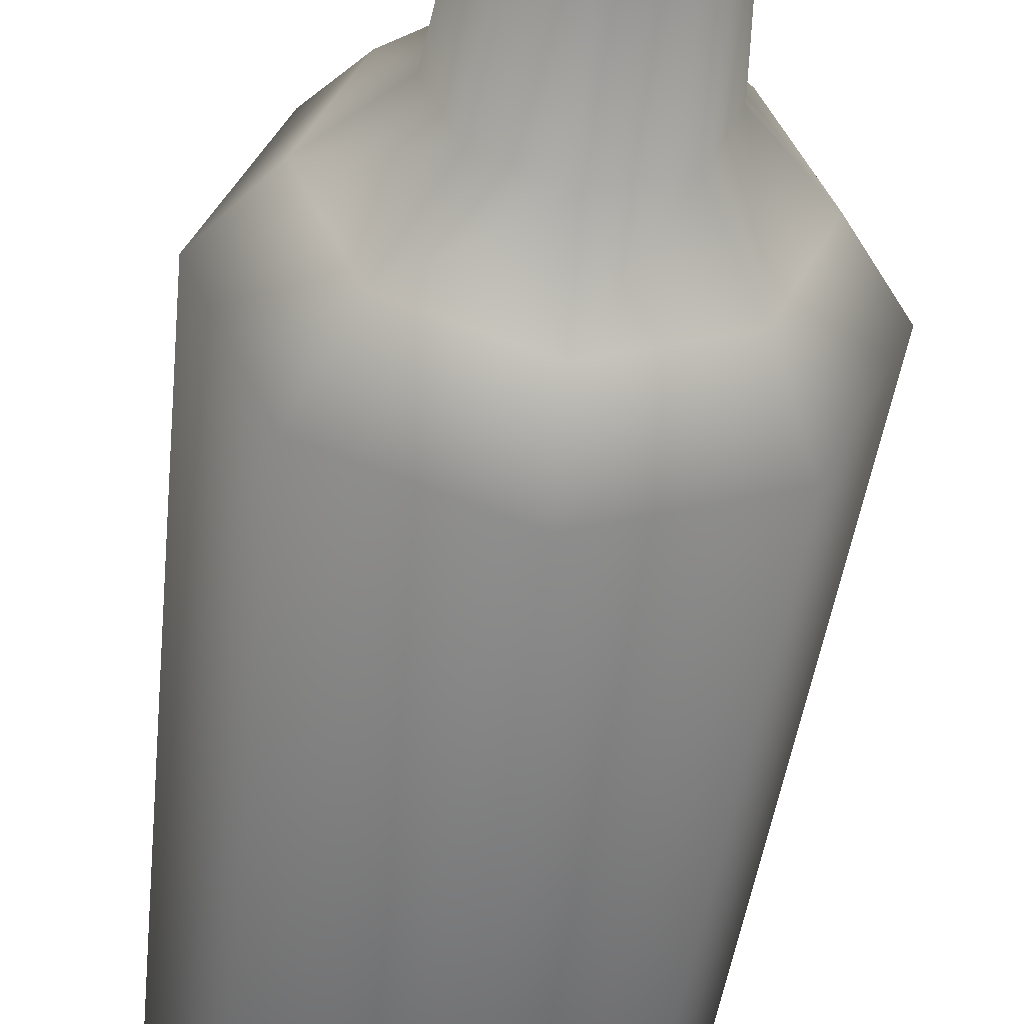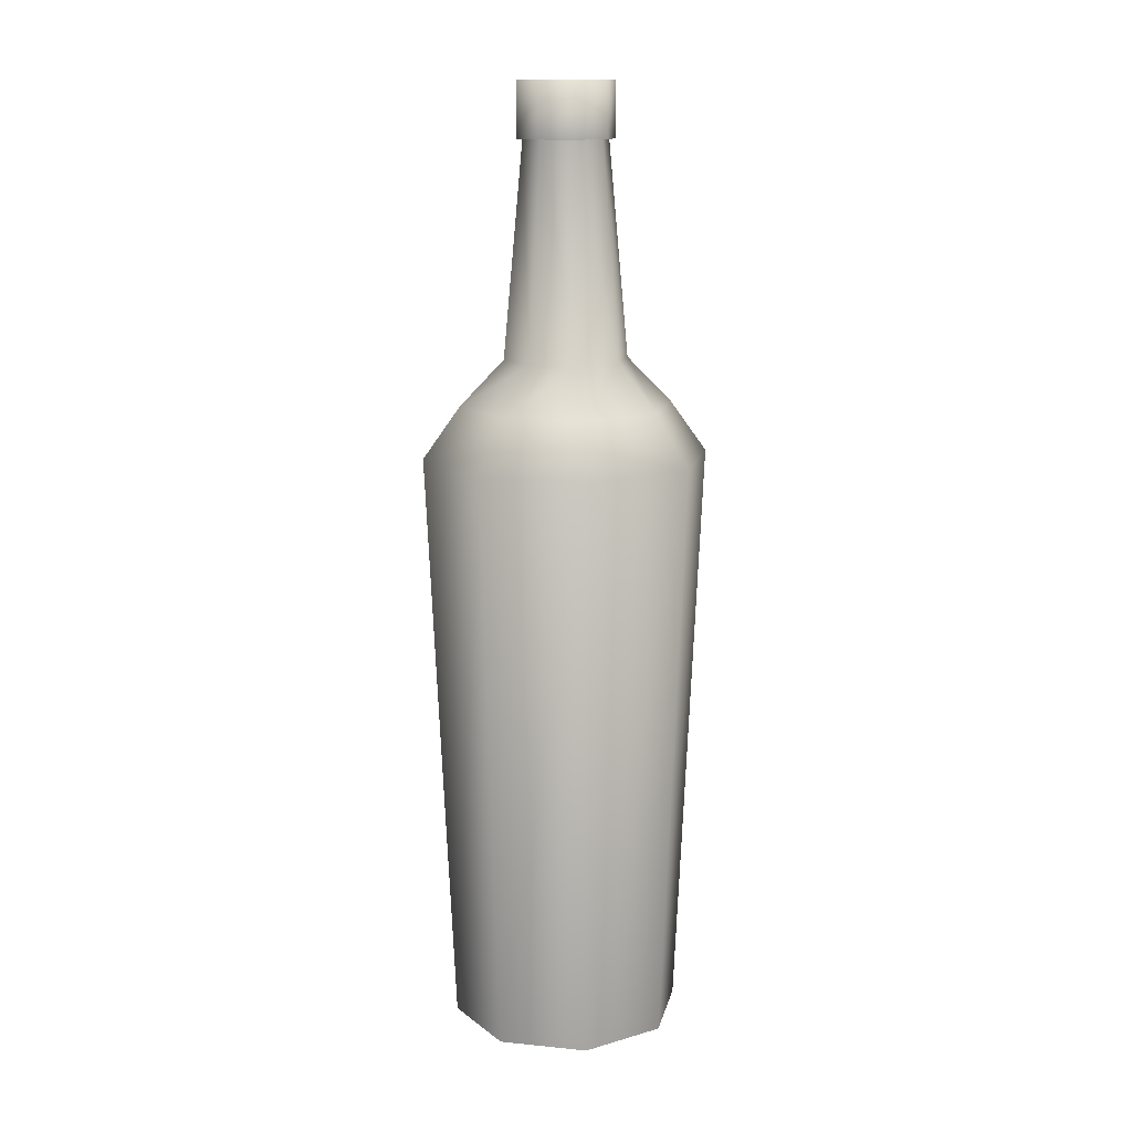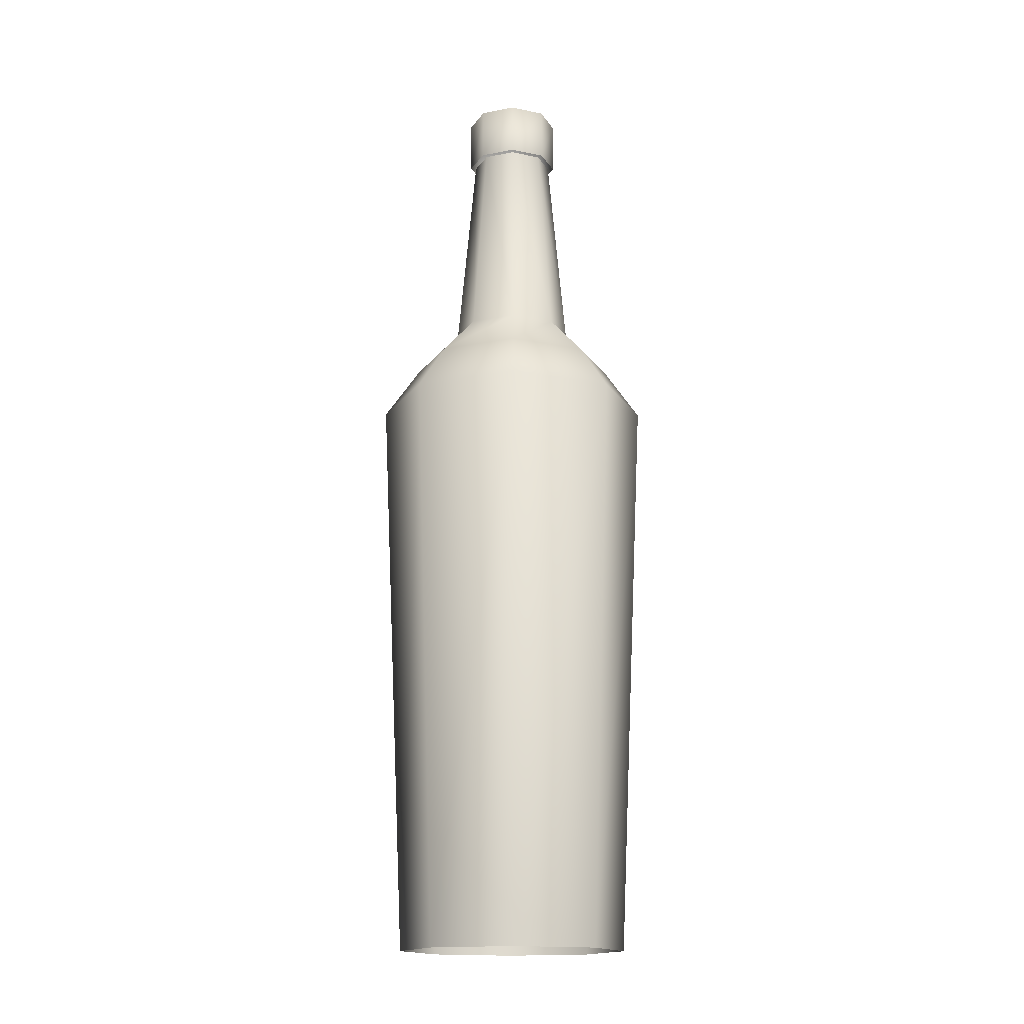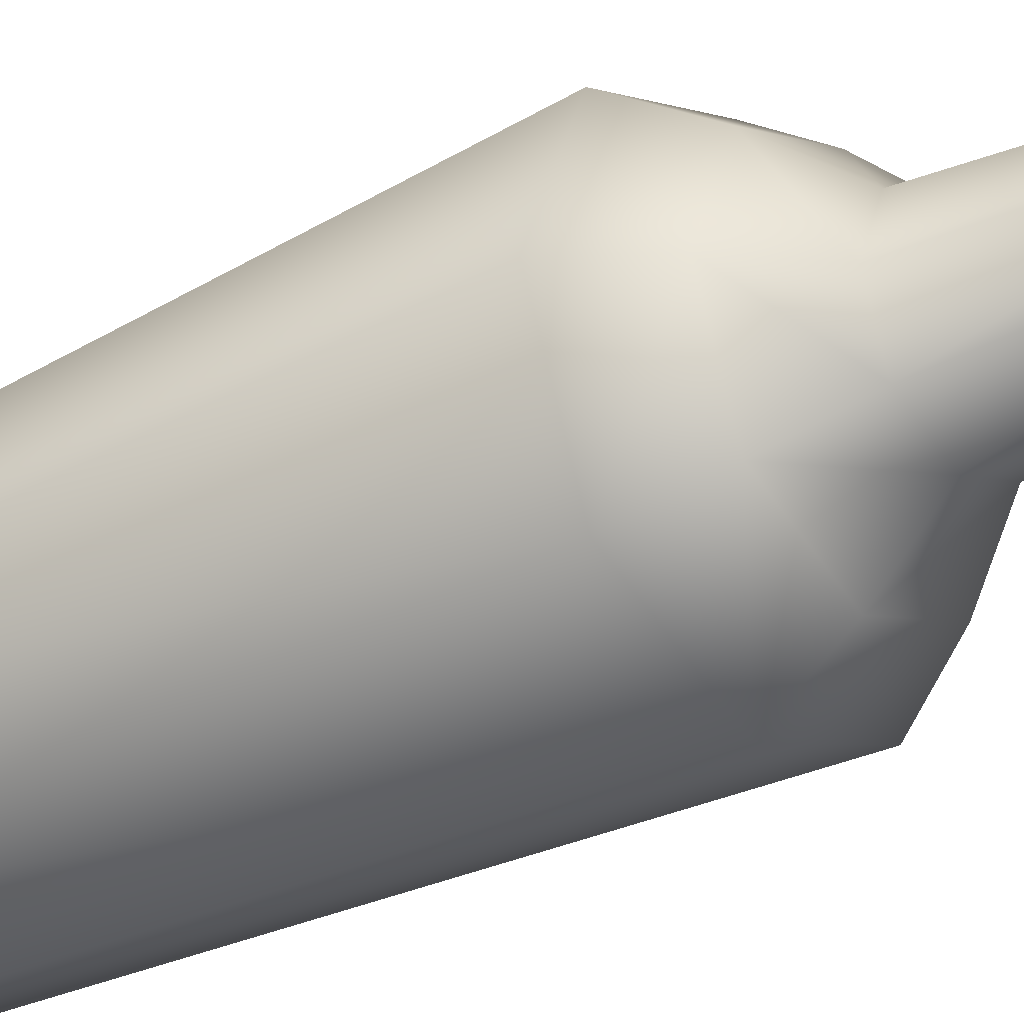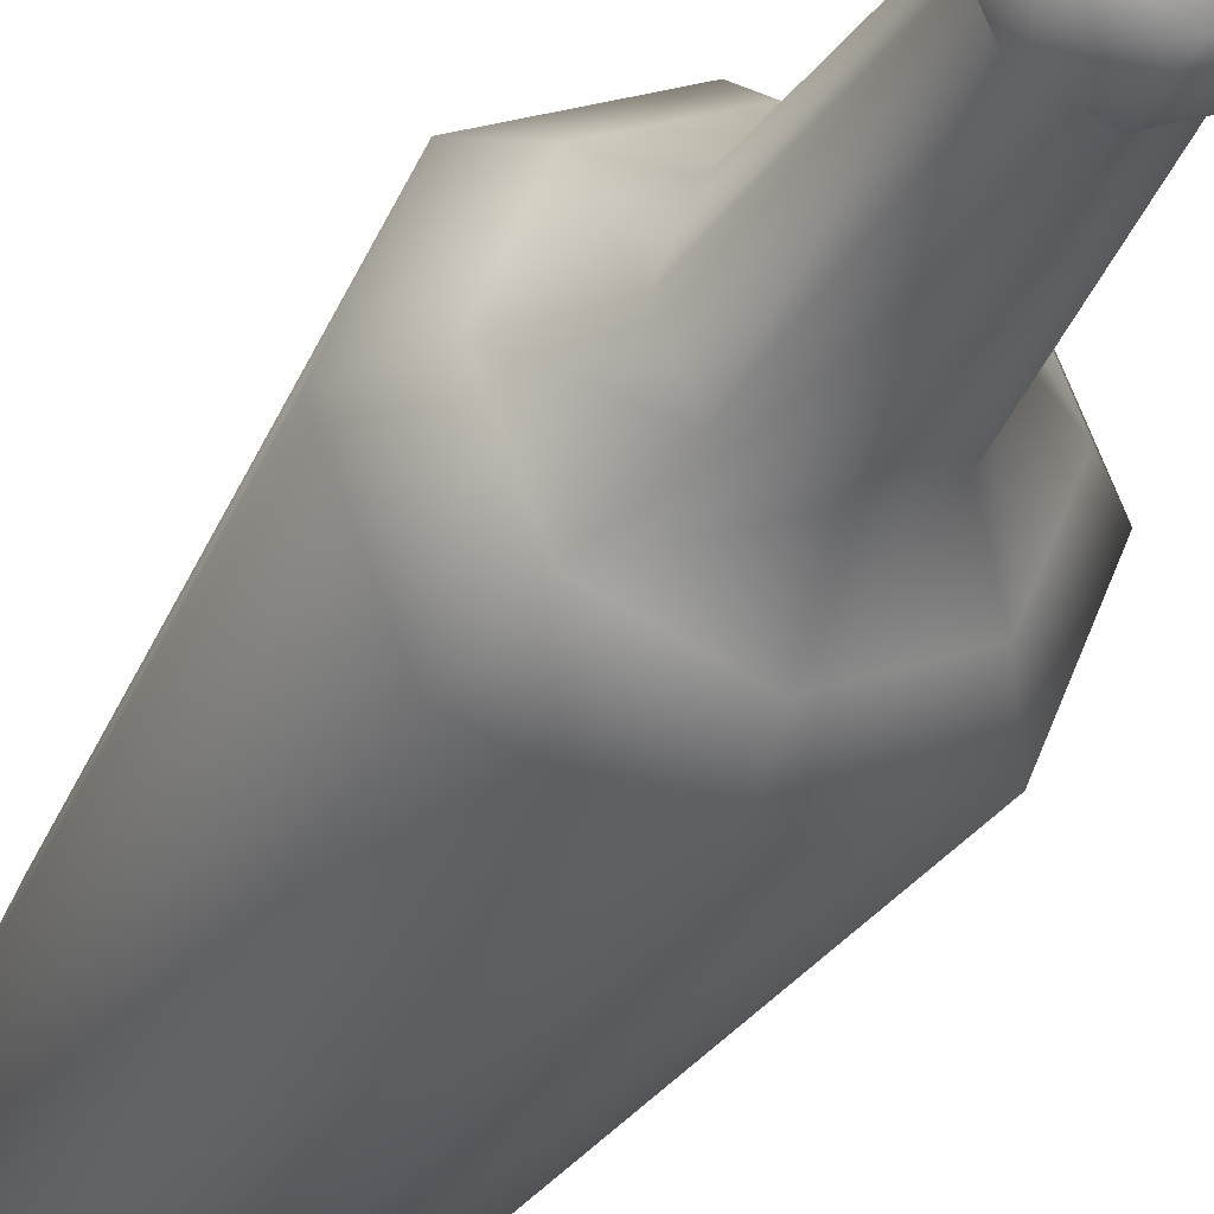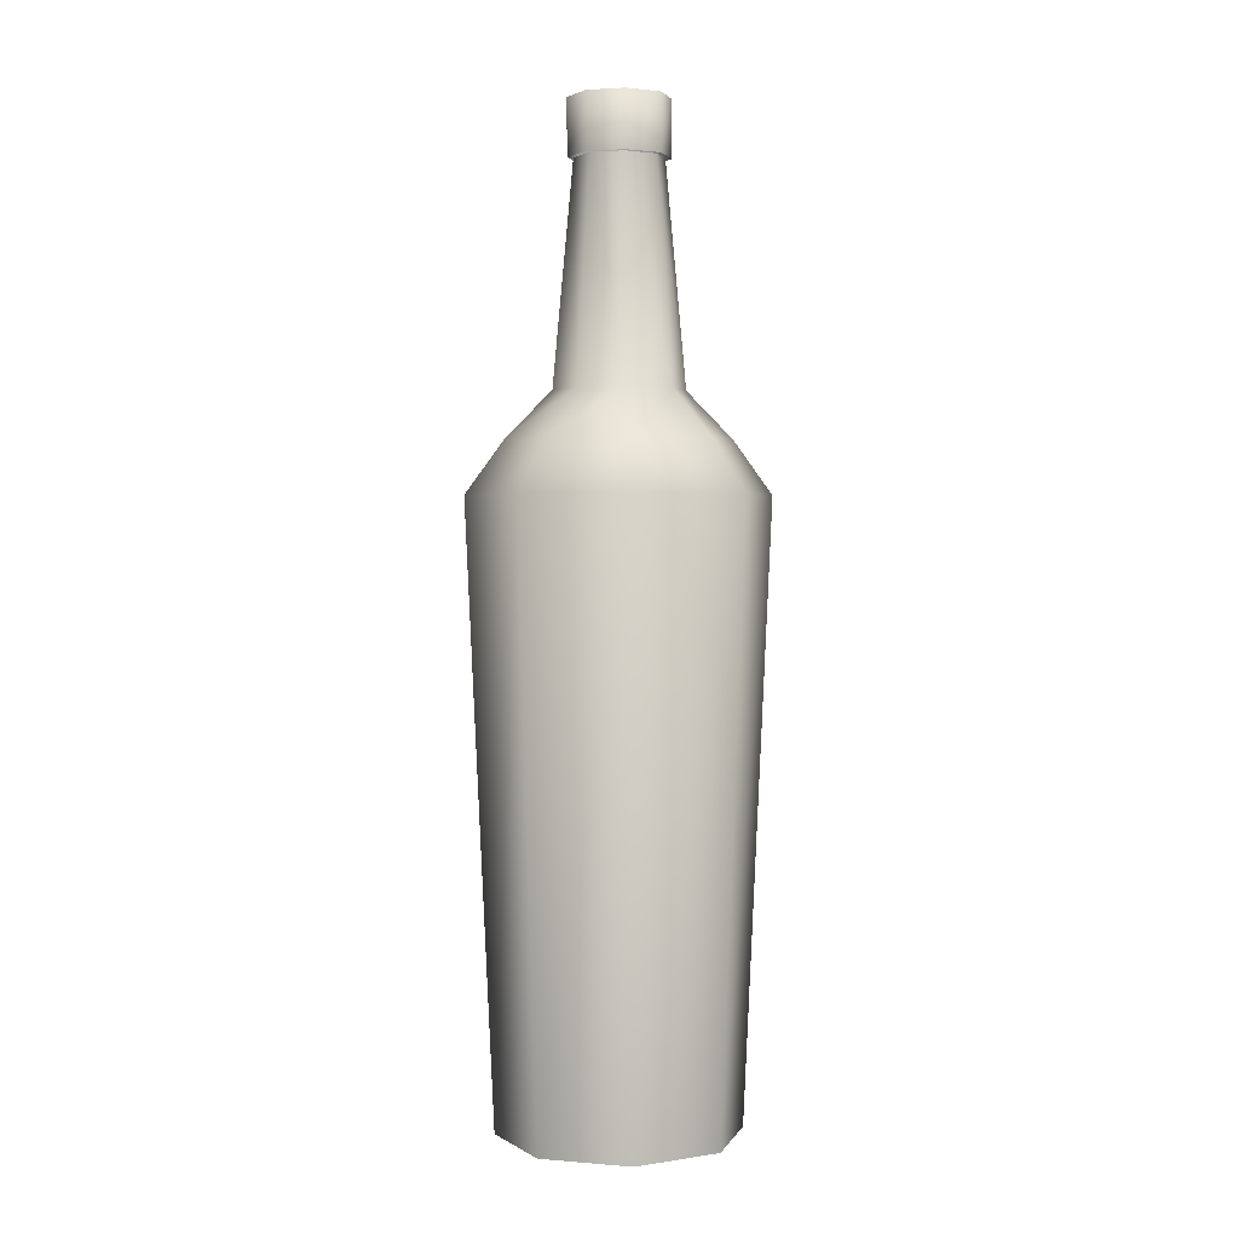
<metadata>
{"format":"obj","ext":"obj","renderer":"f3d","projection":"perspective","resolution":1024,"background":"white","views":[{"elev":-49.0,"azim":172.9,"up":"+Z"},{"elev":13.9,"azim":79.9,"up":"+Y"},{"elev":-16.2,"azim":-45.7,"up":"+Y"},{"elev":-31.1,"azim":127.8,"up":"+Z"},{"elev":-25.8,"azim":160.4,"up":"+Z"},{"elev":2.5,"azim":-6.2,"up":"+Y"}]}
</metadata>
<code>
g febg_coinrush_001_coin_drink_05
v 0.07643 6.199e-05 -0.07643
v -9.09e-07 0.5482 -0.1324
v -9.09e-07 6.199e-05 -0.1081
v 0.09363 0.5482 -0.09364
v 0.1081 6.199e-05 -5.96e-08
v 0.06958 0.5955 -0.06958
v -9.09e-07 0.5955 -0.0984
v -3.83e-06 0.6375 -0.05737
v 0.1324 0.5482 -7.808e-06
v 0.07643 6.199e-05 0.07643
v 0.0984 0.5955 -7.808e-06
v 0.04057 0.6375 -0.04057
v 0.09363 0.5482 0.09363
v -9.09e-07 6.199e-05 0.1081
v 0.02778 0.8334 -0.02779
v -3.83e-06 0.8334 -0.0393
v 0.03929 0.8334 -7.808e-06
v 0.05737 0.6375 -5.96e-08
v 0.02778 0.8334 0.02779
v 0.06958 0.5955 0.06957
v 0.04057 0.6375 0.04057
v -3.83e-06 0.8334 0.03929
v -9.09e-07 0.5482 0.1324
v -0.07643 6.199e-05 0.07643
v -9.09e-07 0.5955 0.0984
v -3.83e-06 0.6375 0.05738
v -0.02779 0.8334 0.02779
v -0.09363 0.5482 0.09363
v -0.1081 6.199e-05 -5.96e-08
v -0.06958 0.5955 0.06957
v -0.04058 0.6375 0.04057
v -0.0393 0.8334 -7.808e-06
v -0.1324 0.5482 -5.96e-08
v -0.07643 6.199e-05 -0.07643
v -0.0984 0.5955 -5.96e-08
v -0.05738 0.6375 -7.808e-06
v -0.02779 0.8334 -0.02779
v -0.09363 0.5482 -0.09364
v -9.09e-07 6.199e-05 -0.1081
v -9.09e-07 0.5482 -0.1324
v -9.09e-07 0.5955 -0.0984
v -0.06958 0.5955 -0.06958
v -0.04058 0.6375 -0.04057
v -3.83e-06 0.8334 -0.0393
v -3.83e-06 0.6375 -0.05737
v -0.03164 0.8841 0.03164
v -0.04474 0.8841 -5.96e-08
v -0.03164 0.8841 -0.03163
v -4.798e-06 0.8841 0.04474
v -4.798e-06 0.8841 -0.04472
v 0.03163 0.8841 0.03164
v 0.03163 0.8841 -0.03163
v 0.04473 0.8841 -5.96e-08
v -4.798e-06 0.8336 0.04474
v 0.03163 0.8336 0.03164
v -0.03164 0.8336 0.03164
v 0.04473 0.8841 -5.96e-08
v -0.03164 0.8841 0.03164
v 0.04473 0.8336 -5.96e-08
v -0.04474 0.8336 -5.96e-08
v 0.03163 0.8841 -0.03163
v -0.04474 0.8841 -5.96e-08
v 0.03163 0.8336 -0.03163
v -4.798e-06 0.8841 -0.04472
v -4.798e-06 0.8336 -0.04473
v -0.03164 0.8336 -0.03163
v -0.03164 0.8841 -0.03163
v -4.798e-06 0.8336 -0.04473
v -4.798e-06 0.8841 -0.04472
g febg_coinrush_001_coin_drink_05_0
f 3 2 1
f 2 4 1
f 1 4 5
f 6 4 2
f 7 6 2
f 6 7 8
f 4 9 5
f 5 9 10
f 6 11 4
f 11 9 4
f 12 6 8
f 11 6 12
f 9 13 10
f 10 13 14
f 15 12 8
f 16 15 8
f 15 17 12
f 17 18 12
f 18 11 12
f 17 19 18
f 11 20 9
f 20 11 18
f 20 13 9
f 19 21 18
f 21 20 18
f 19 22 21
f 13 23 14
f 14 23 24
f 20 25 13
f 25 20 21
f 25 23 13
f 22 26 21
f 26 25 21
f 22 27 26
f 23 28 24
f 24 28 29
f 25 30 23
f 30 25 26
f 30 28 23
f 27 31 26
f 31 30 26
f 27 32 31
f 28 33 29
f 29 33 34
f 30 35 28
f 35 30 31
f 35 33 28
f 32 36 31
f 36 35 31
f 32 37 36
f 33 38 34
f 34 38 39
f 38 40 39
f 41 40 38
f 35 42 33
f 42 38 33
f 42 35 36
f 42 41 38
f 37 43 36
f 43 42 36
f 41 42 43
f 37 44 43
f 45 41 43
f 44 45 43
f 48 47 46
f 48 46 49
f 50 48 49
f 50 49 51
f 52 50 51
f 53 52 51
f 49 54 51
f 54 55 51
f 56 54 49
f 51 55 57
f 58 56 49
f 55 59 57
f 60 56 58
f 57 59 61
f 62 60 58
f 59 63 61
f 61 63 64
f 63 65 64
f 66 60 62
f 67 66 62
f 68 66 67
f 69 68 67

</code>
